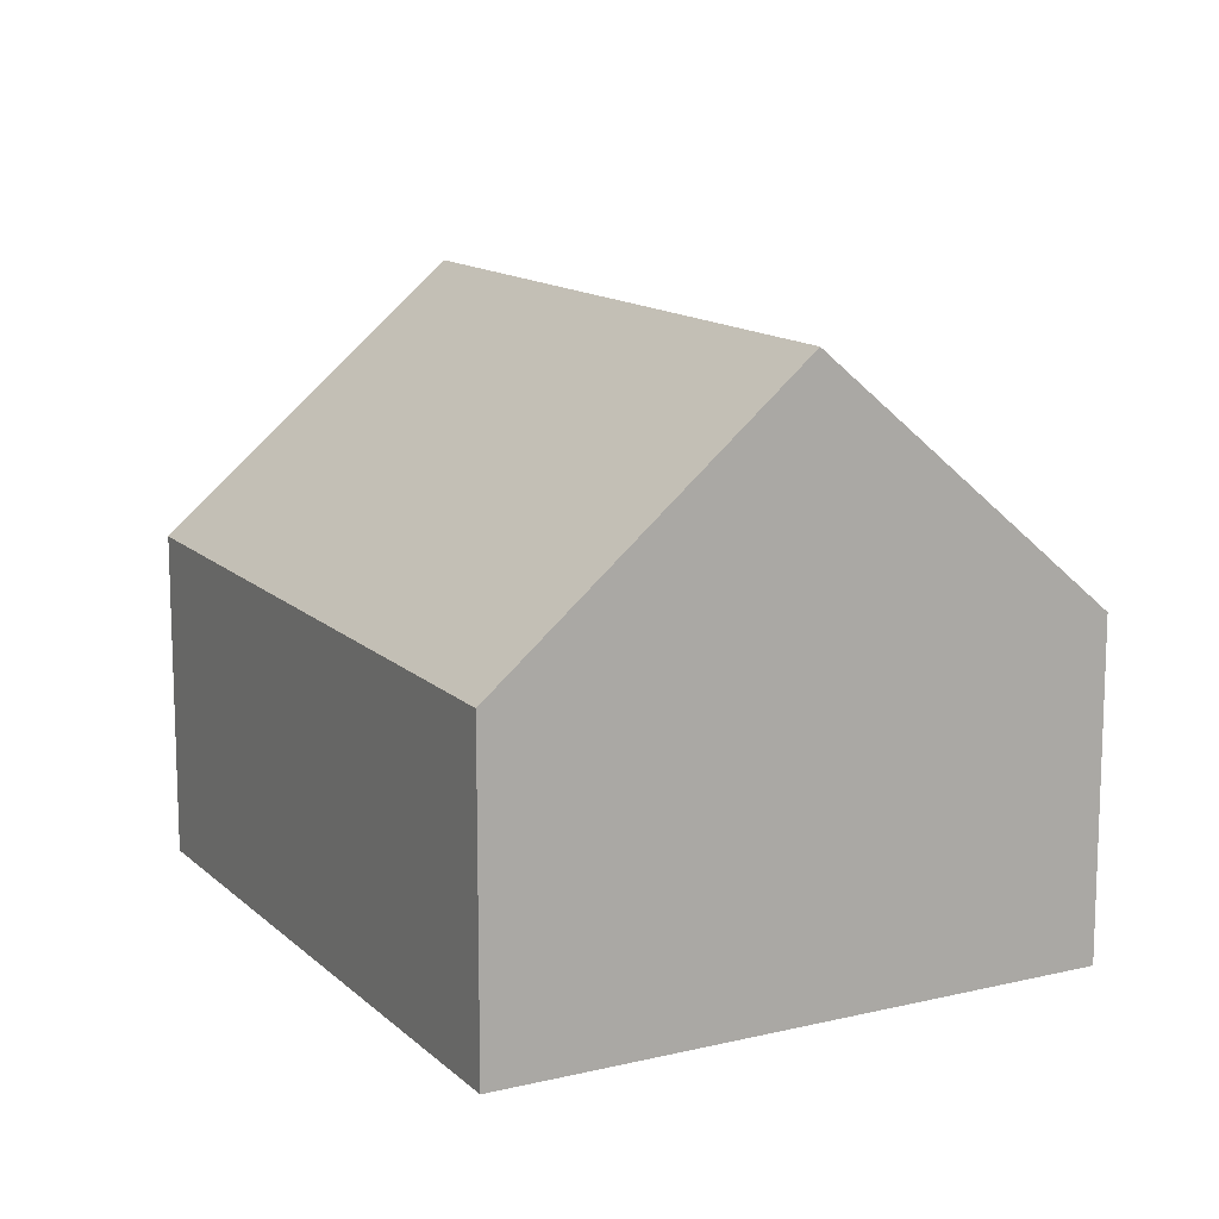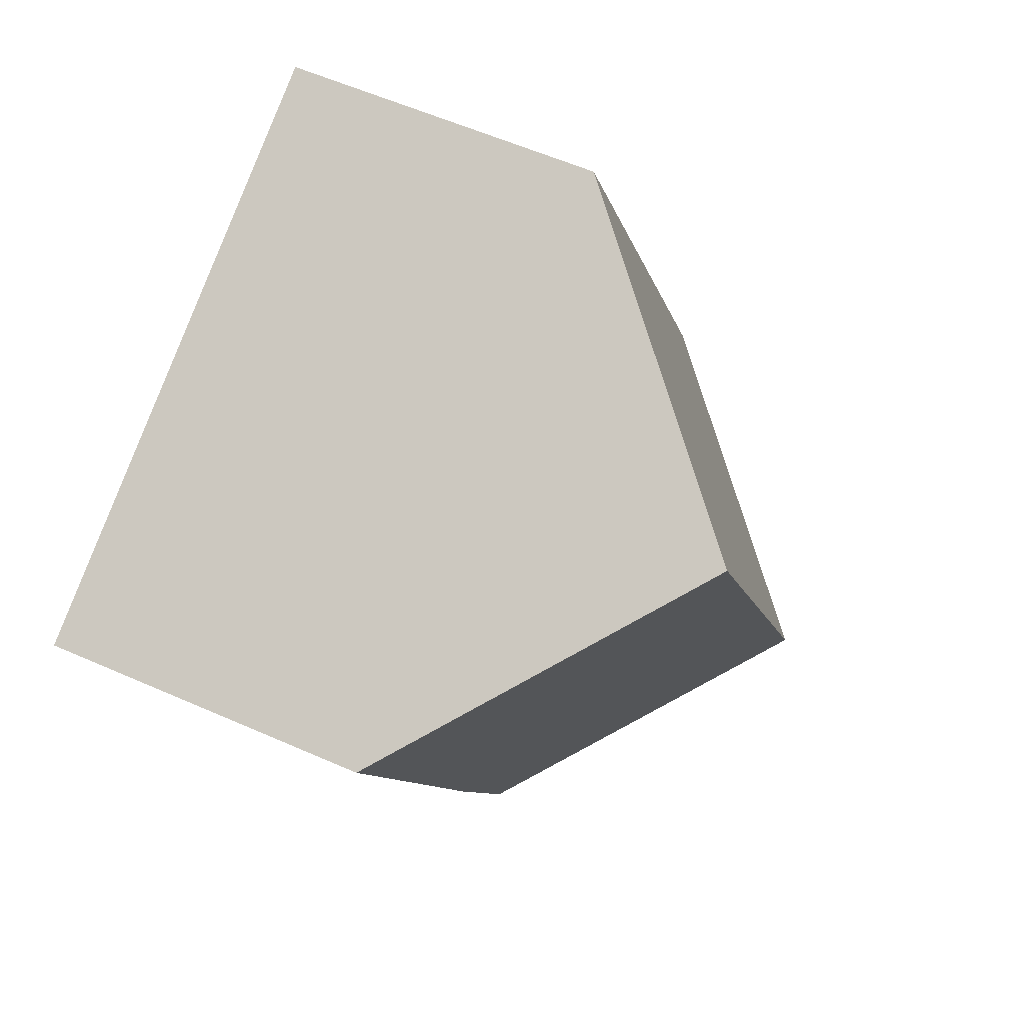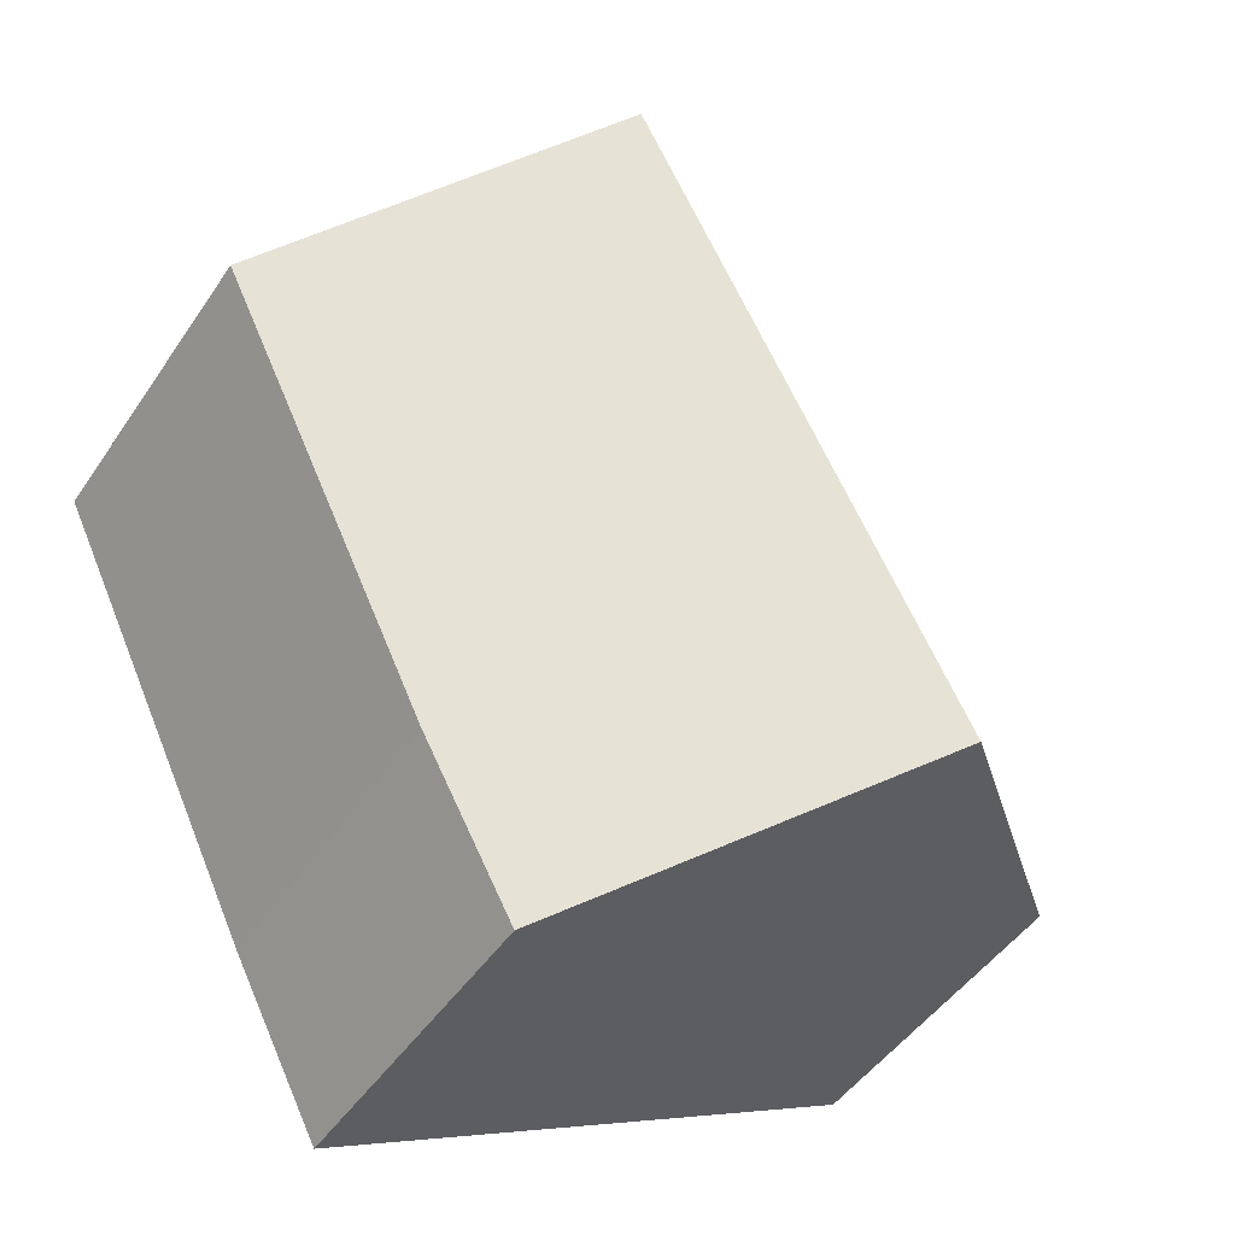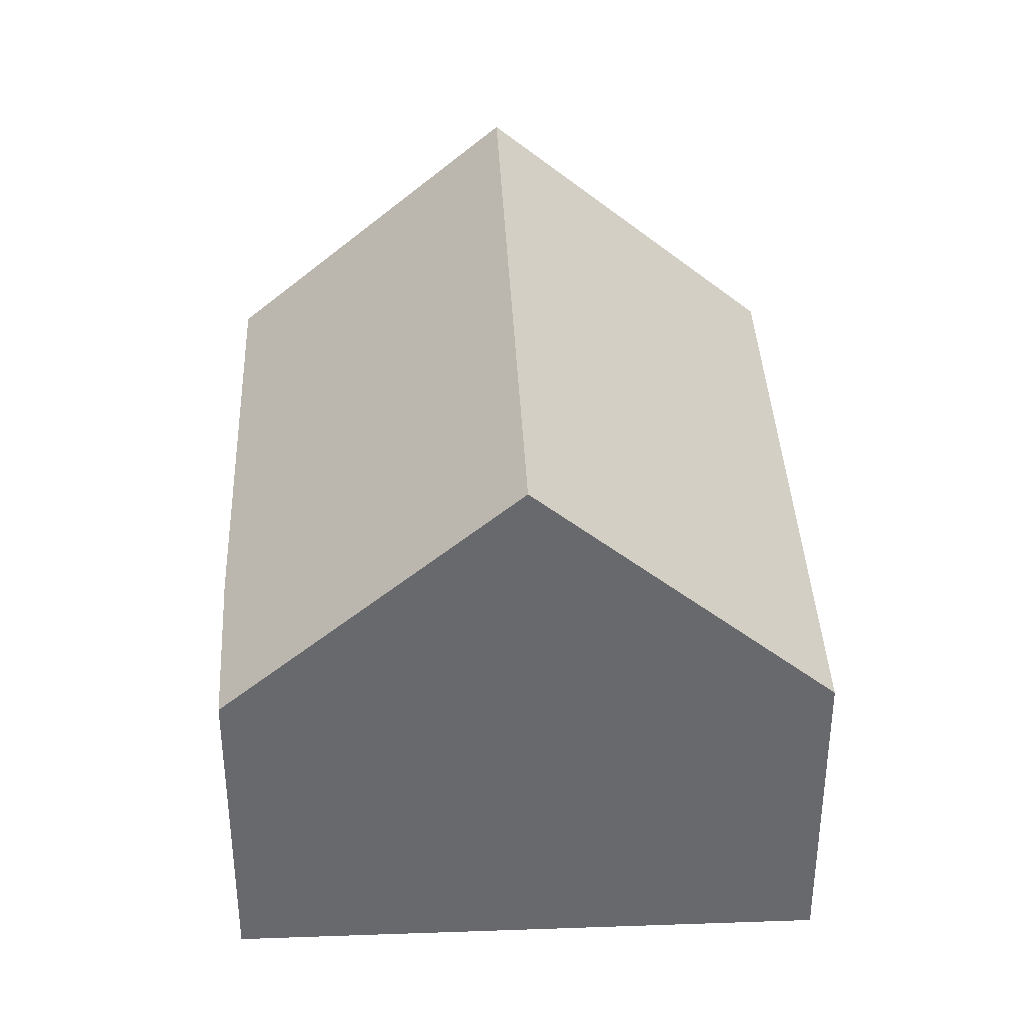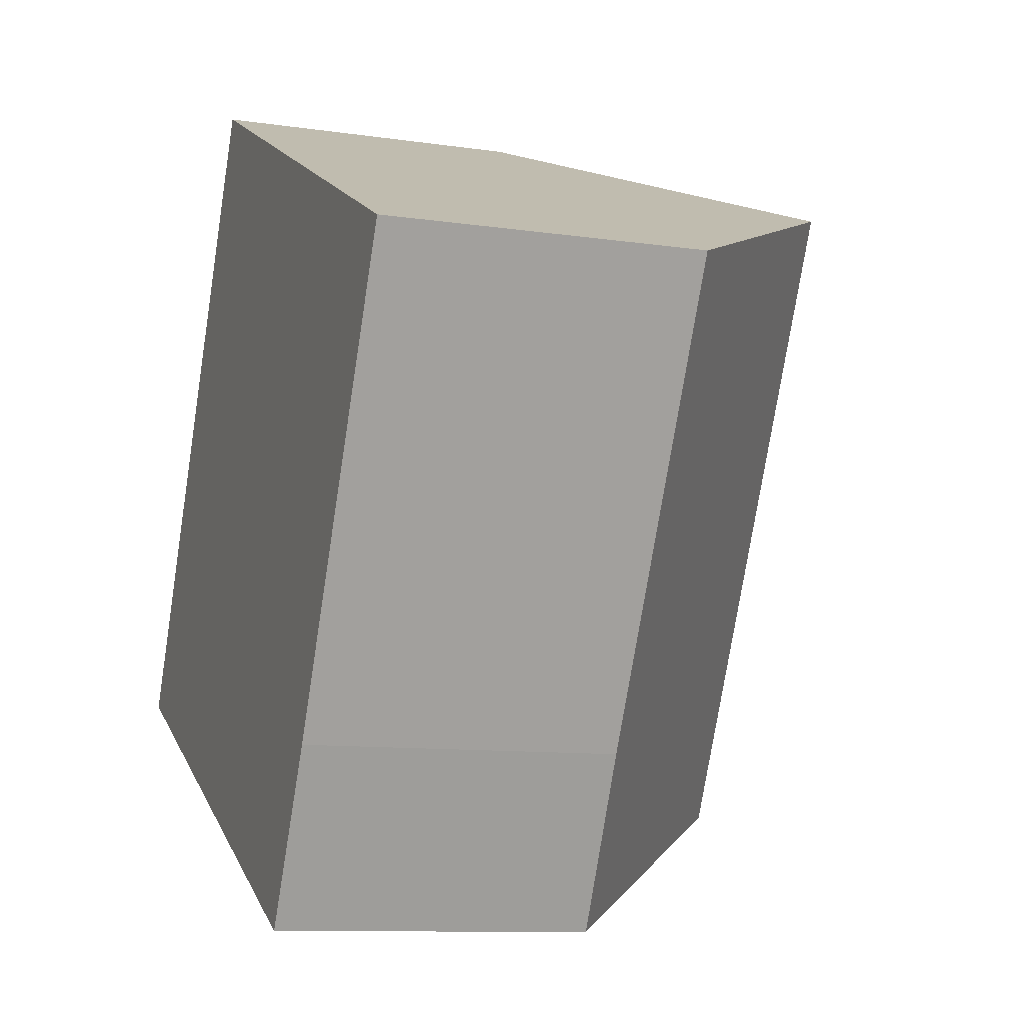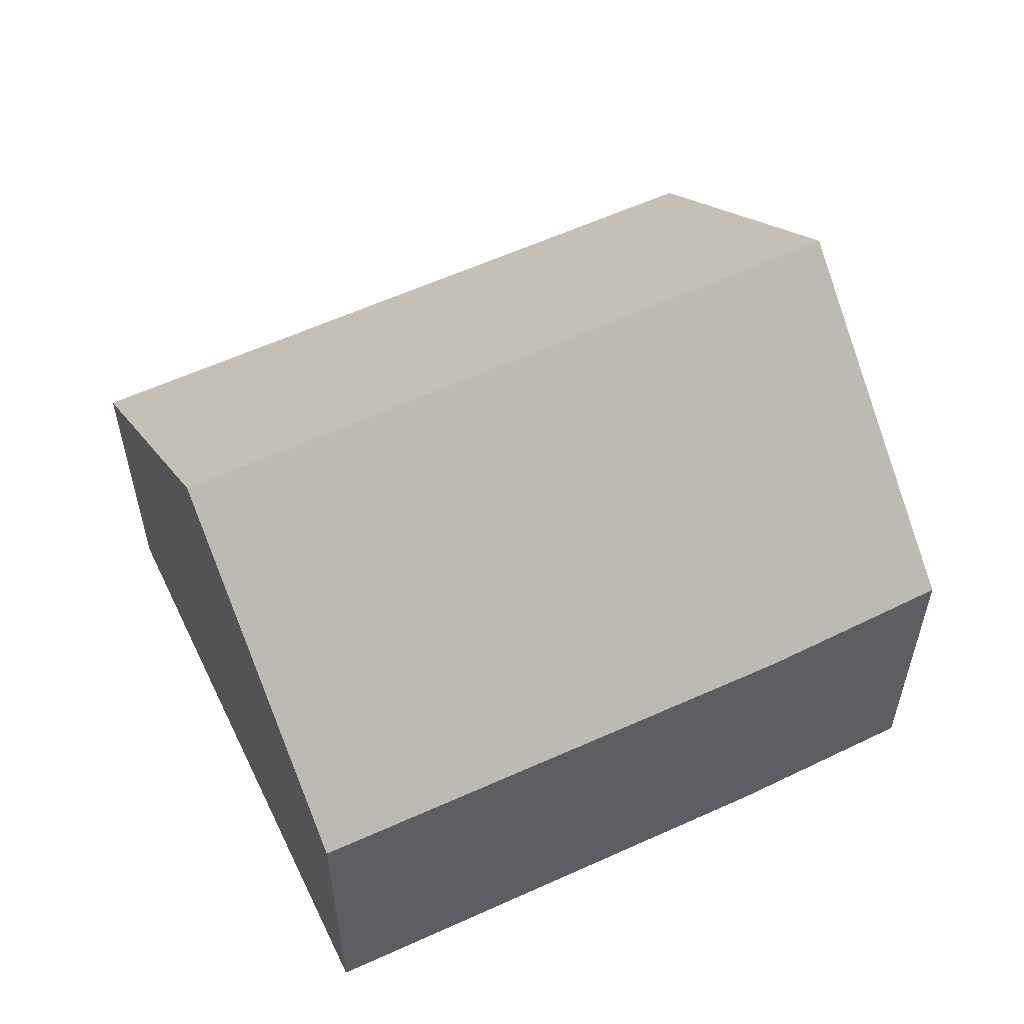
<metadata>
{"format":"obj","ext":"obj","renderer":"f3d","projection":"perspective","resolution":1024,"background":"white","views":[{"elev":13.4,"azim":-2.3,"up":"+Y"},{"elev":57.6,"azim":114.7,"up":"+Z"},{"elev":-46.9,"azim":147.9,"up":"+Z"},{"elev":37.4,"azim":-156.4,"up":"+Y"},{"elev":-10.2,"azim":69.4,"up":"+Z"},{"elev":58.1,"azim":90.6,"up":"+Y"}]}
</metadata>
<code>
v  8.334 4.252 -1.237
v  7.685 7.629 6.538
v  11.25 4.294 4.789
v  3.59 7.629 -1.765
v  7.153 4.294 -3.517
v  4.027 4.206 8.334
v  0.336 4.584 -0.165
v  0 4.27 2.615e-16
v  0 0 0
v  4.027 -5.103e-16 8.334
v  7.685 -4.003e-16 6.538
v  11.25 -2.932e-16 4.789
v  8.334 7.574e-17 -1.237
v  7.153 2.154e-16 -3.517
v  3.59 1.081e-16 -1.765
v  0.336 1.01e-17 -0.165
g defaultobject
f 1 2 3
f 2 1 4
f 4 1 5
f 4 6 2
f 6 4 7
f 6 7 8
f 9 6 8
f 6 9 10
f 10 2 6
f 2 10 3
f 3 10 11
f 3 11 12
f 12 1 3
f 1 12 13
f 1 14 5
f 14 1 13
f 14 4 5
f 4 14 7
f 7 14 15
f 7 15 16
f 7 16 8
f 8 16 9
f 13 15 14
f 15 13 12
f 15 12 16
f 16 12 9
f 9 12 11
f 9 11 10

</code>
